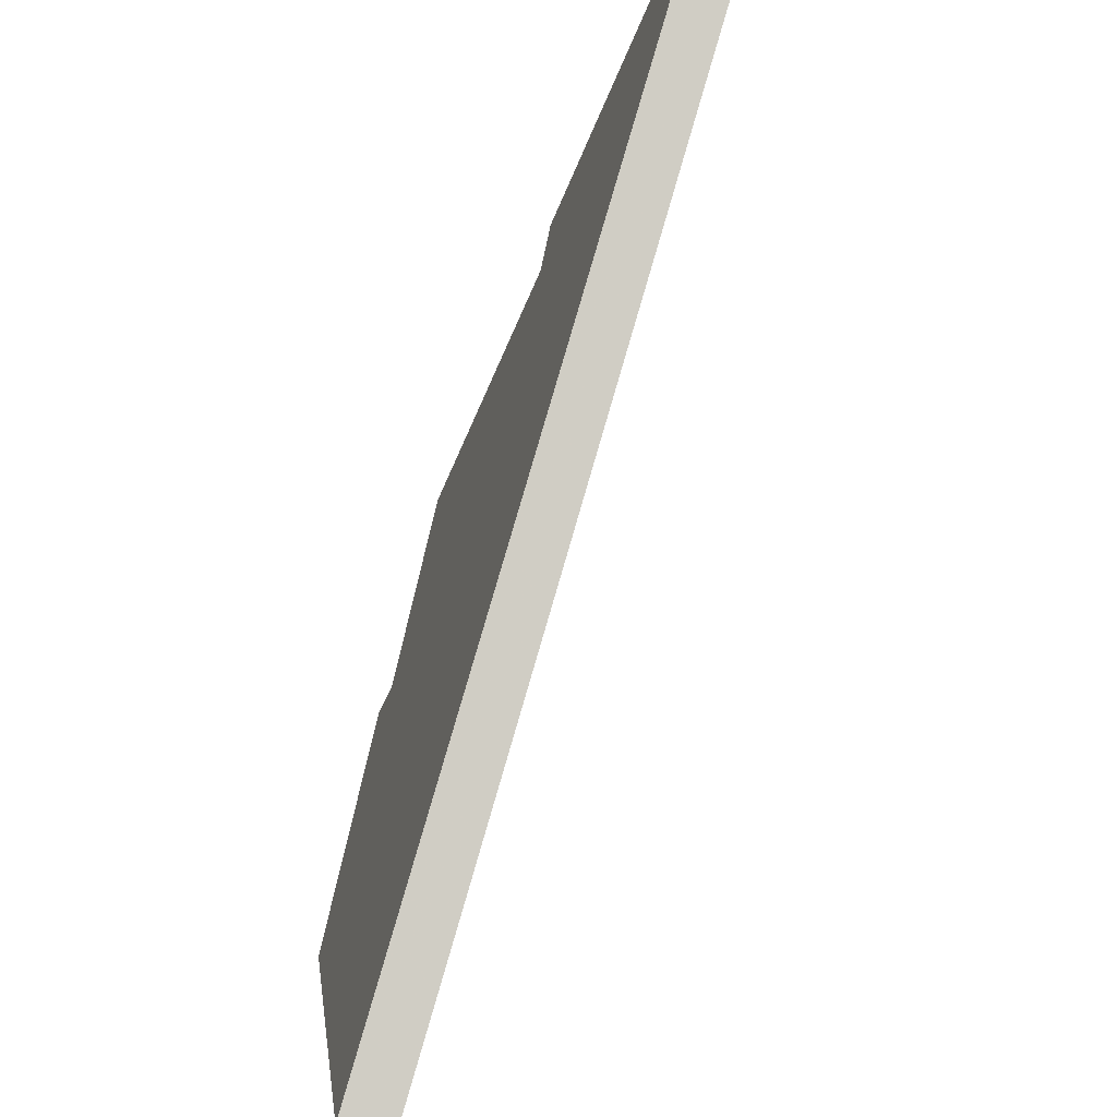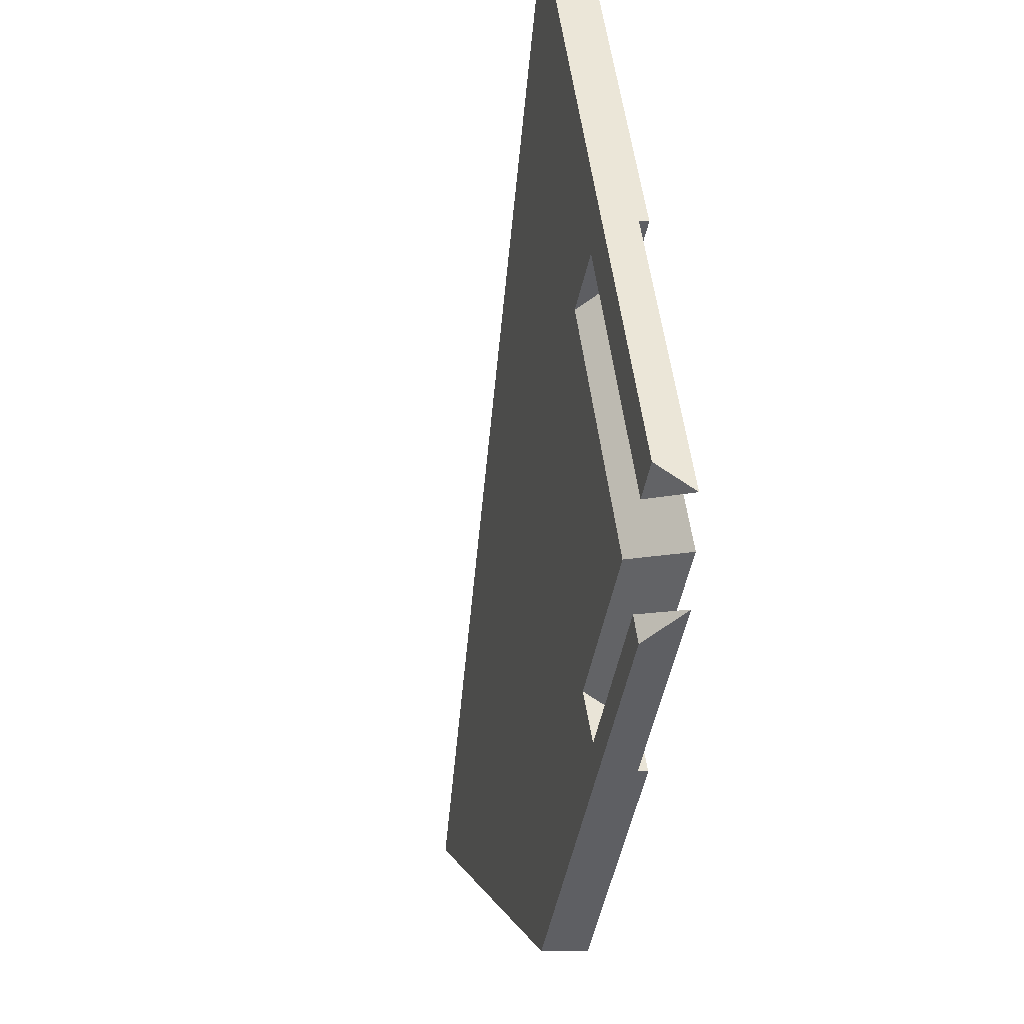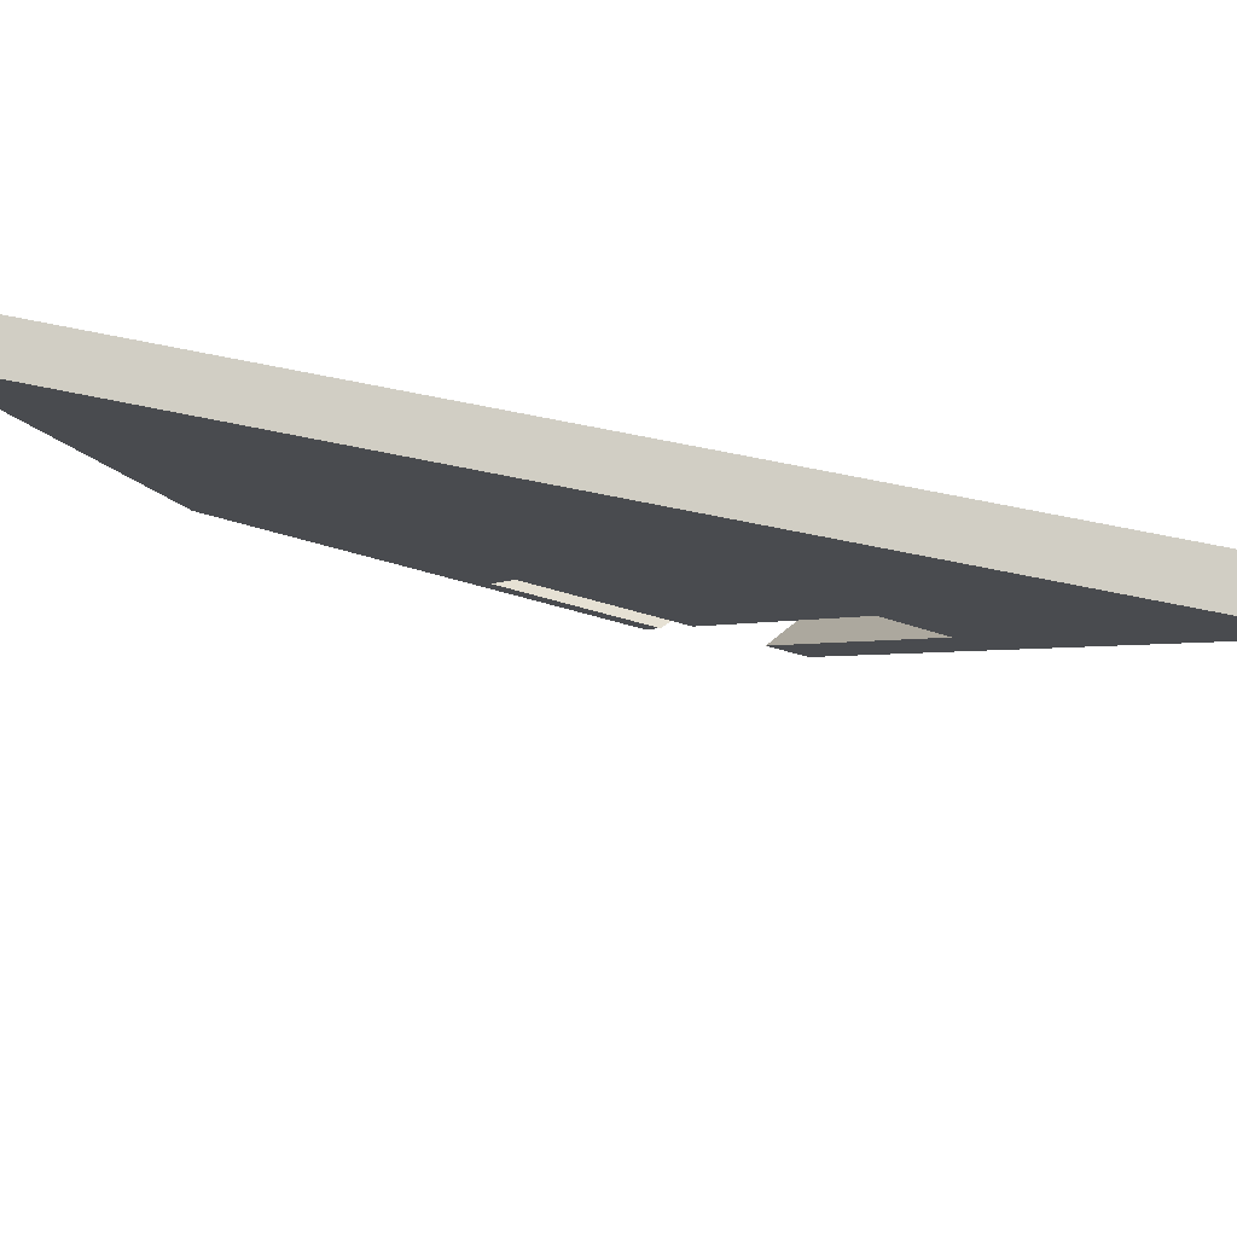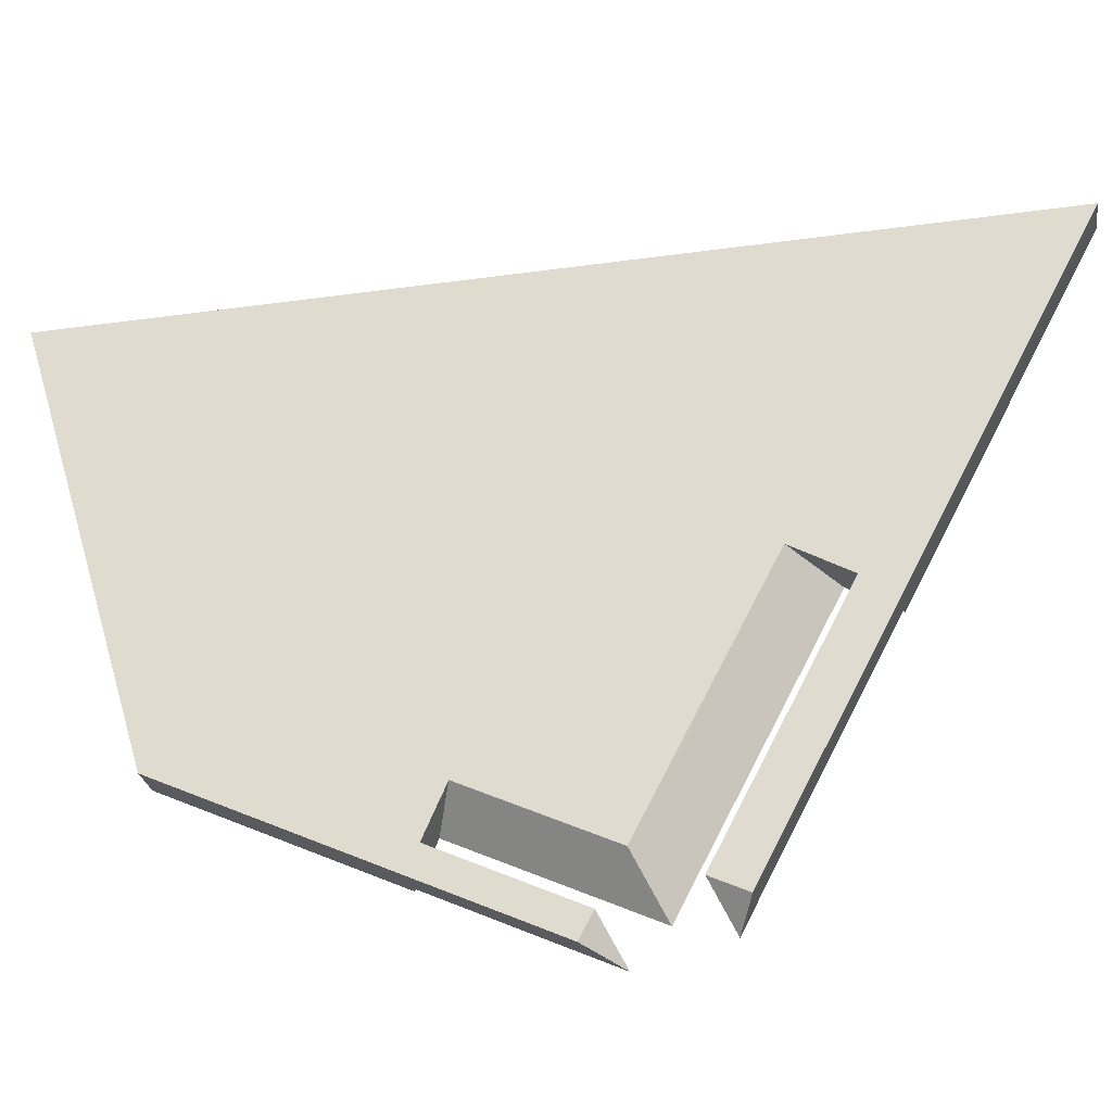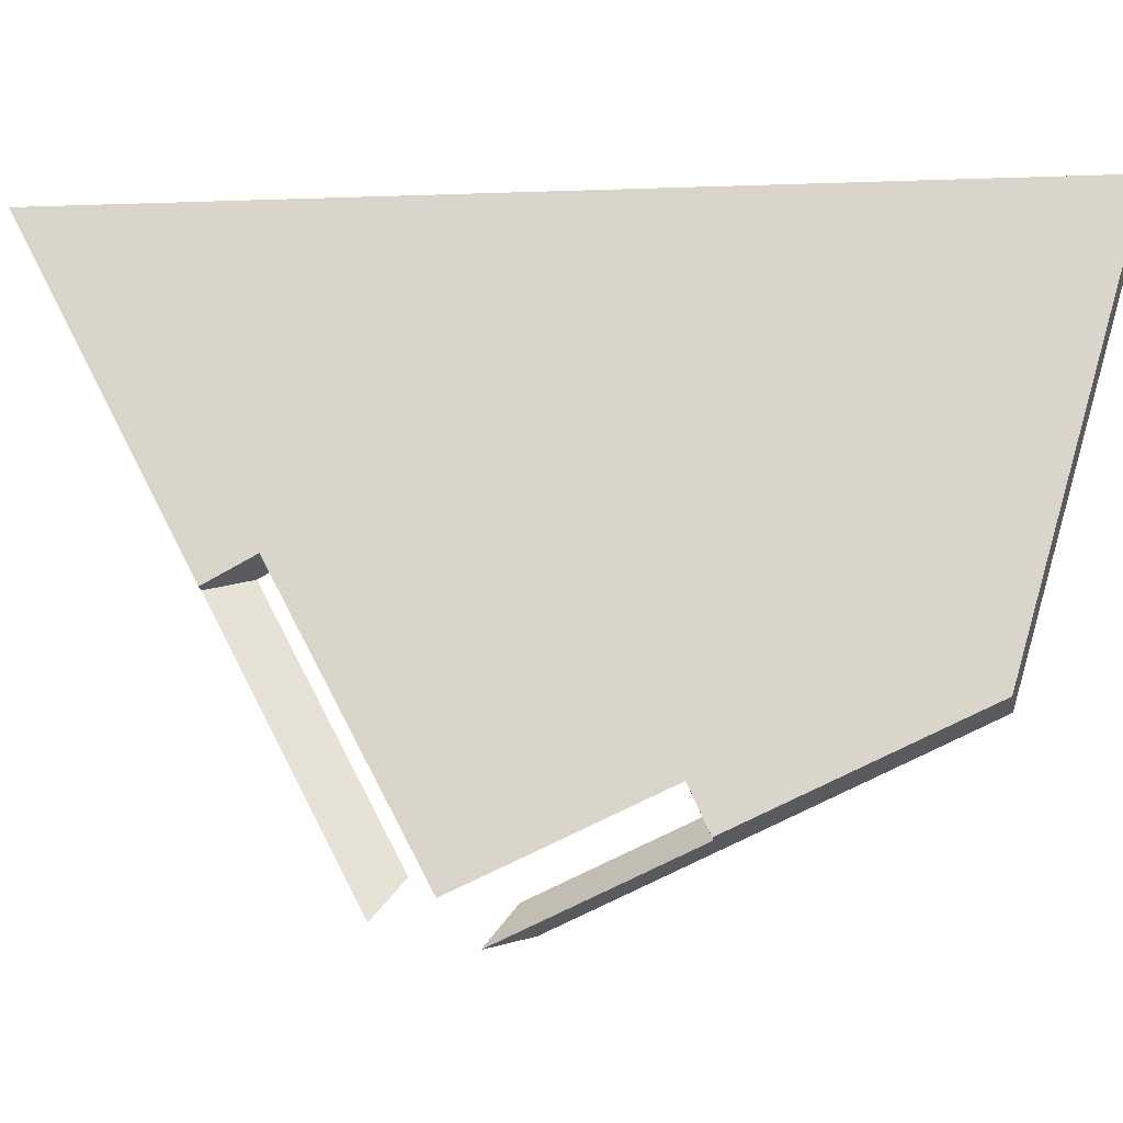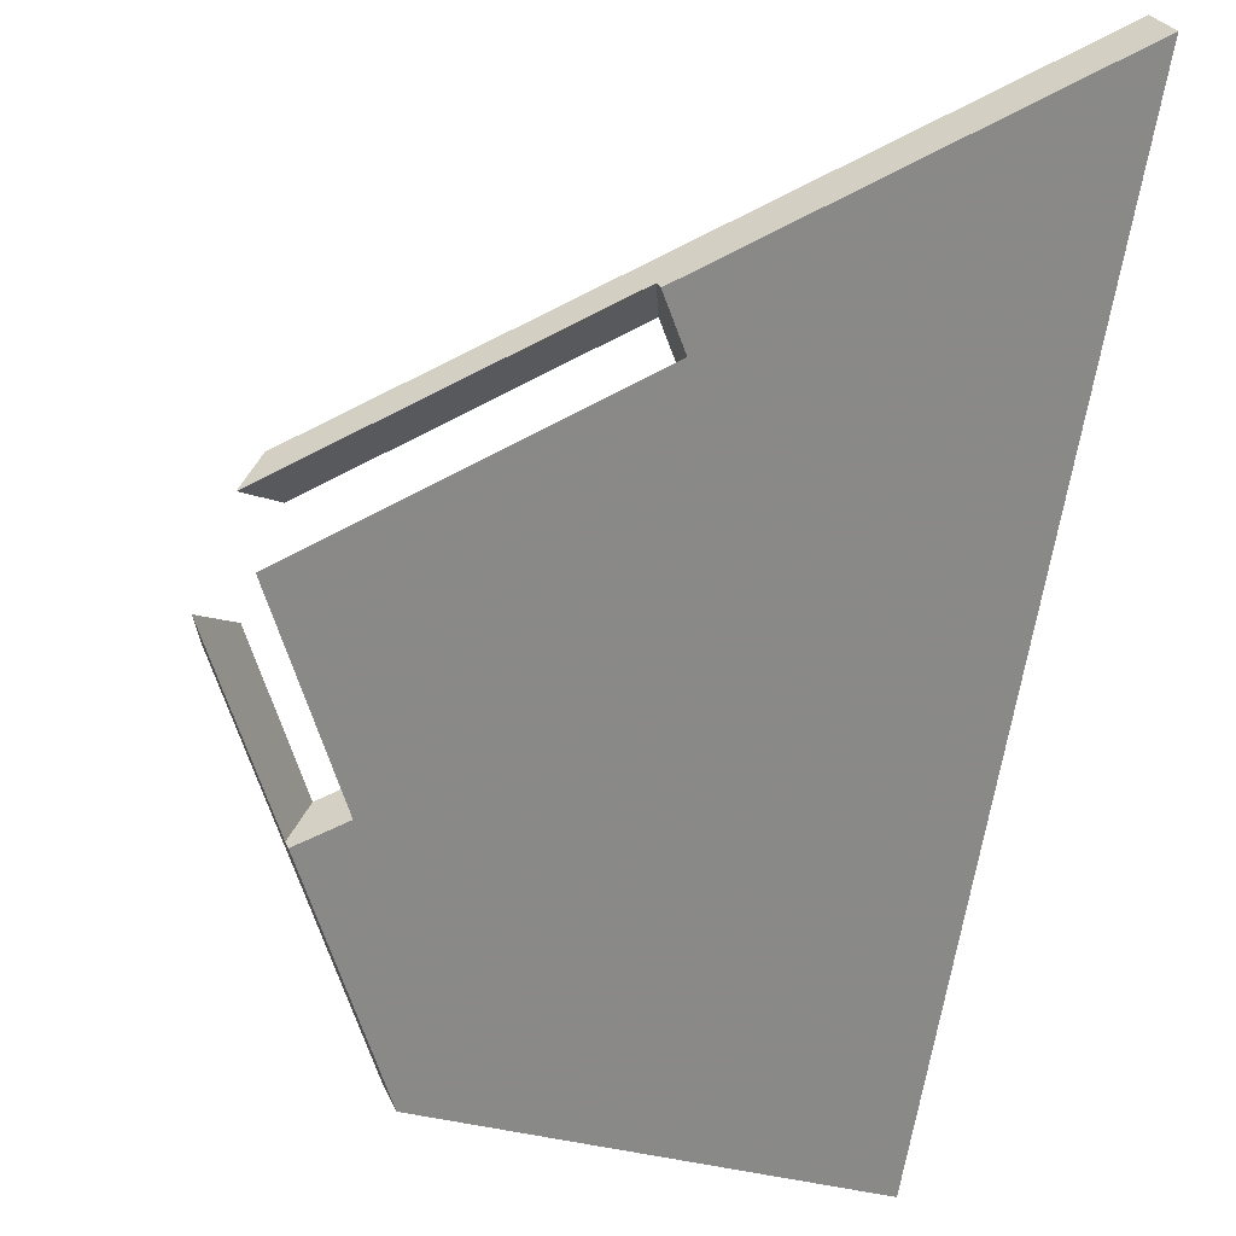
<metadata>
{"format":"obj","ext":"obj","renderer":"f3d","projection":"perspective","resolution":1024,"background":"white","views":[{"elev":79.2,"azim":61.4,"up":"+Z"},{"elev":-71.9,"azim":-140.8,"up":"+Z"},{"elev":70.7,"azim":147.3,"up":"+Z"},{"elev":-36.1,"azim":144.2,"up":"+Z"},{"elev":-8.6,"azim":-34.9,"up":"+Z"},{"elev":-21.2,"azim":-102.0,"up":"+Y"}]}
</metadata>
<code>
v 0.1016 0.5175 0.2267
v 0.5258 0.09634 0.2149
v 0.1199 0.5361 0.2215
v 0.5442 0.115 0.2097
v 0.3137 0.3069 0.2208
v 0.1906 0.4659 0.2195
v 0.2613 0.3957 0.2175
v 0.332 0.3256 0.2156
v 0.4028 0.2554 0.2136
v 0.4735 0.1852 0.2116
v 0.5258 0.09634 0.2149
v 0.4372 0.109 -0.05146
v 0.5442 0.115 0.2097
v 0.4555 0.1276 -0.05668
v 0.4815 0.1027 0.08171
v 0.5146 0.1192 0.1209
v 0.4851 0.1234 0.0321
v 0.236 0.3223 -0.1338
v 0.229 0.3201 -0.1394
v 0.222 0.318 -0.1451
v 0.215 0.3158 -0.1508
v 0.208 0.3137 -0.1564
v 0.2105 0.3195 -0.1534
v 0.213 0.3253 -0.1505
v 0.2155 0.3311 -0.1475
v 0.218 0.3369 -0.1445
v 0.2225 0.3333 -0.1418
v 0.227 0.3296 -0.1391
v 0.2315 0.3259 -0.1364
v 0.3359 0.2406 -0.07396
v 0.3219 0.2118 -0.08995
v 0.3314 0.2027 -0.1182
v 0.3424 0.2253 -0.1057
v 0.3275 0.1987 -0.1171
v 0.4372 0.109 -0.05146
v 0.4555 0.1276 -0.05668
v 0.3275 0.1987 -0.1171
v 0.3823 0.1538 -0.08428
v 0.3964 0.1759 -0.09204
v 0.3374 0.2242 -0.1274
v 0.2783 0.2725 -0.1628
v 0.2458 0.2727 -0.1695
v 0.2886 0.2377 -0.1439
v 0.3314 0.2027 -0.1182
v 0.262 0.2726 -0.1661
v 0.1832 0.3817 0.02898
v 0.2036 0.3821 0.03422
v 0.224 0.3826 0.03947
v 0.2345 0.3614 0.0006104
v 0.2449 0.3403 -0.03825
v 0.2553 0.3191 -0.07711
v 0.2657 0.298 -0.116
v 0.2298 0.287 -0.145
v 0.2182 0.3107 -0.1015
v 0.2065 0.3344 -0.05804
v 0.1948 0.358 -0.01453
v 0.1631 0.4048 0.01102
v 0.179 0.4052 0.01511
v 0.195 0.4055 0.0192
v 0.208 0.3137 -0.1564
v 0.1856 0.3593 -0.0727
v 0.2155 0.3639 -0.05728
v 0.236 0.3223 -0.1338
v 0.229 0.3201 -0.1394
v 0.222 0.318 -0.1451
v 0.215 0.3158 -0.1508
v 0.224 0.3826 0.03947
v 0.1832 0.3817 0.02898
v 0.2036 0.3821 0.03422
v 0.195 0.4055 0.0192
v 0.179 0.4052 0.01511
v 0.1631 0.4048 0.01102
v 0.1591 0.4007 0.01217
v 0.2095 0.394 0.02933
v 0.1711 0.3912 0.02057
v 0.1016 0.5175 0.2267
v 0.1199 0.5361 0.2215
v 0.218 0.3369 -0.1445
v 0.1935 0.3867 -0.05301
v 0.169 0.4365 0.03848
v 0.1444 0.4863 0.13
v 0.1631 0.4048 0.01102
v 0.1856 0.3593 -0.0727
v 0.208 0.3137 -0.1564
v 0.1591 0.4007 0.01217
v 0.2105 0.3195 -0.1534
v 0.213 0.3253 -0.1505
v 0.2155 0.3311 -0.1475
v 0.4555 0.1276 -0.05668
v 0.2716 0.3068 -0.0636
v 0.3403 0.2461 -0.0391
v 0.409 0.1853 -0.0146
v 0.2564 0.3482 0.03044
v 0.3375 0.2726 0.04579
v 0.4187 0.1969 0.06114
v 0.2412 0.3895 0.1245
v 0.3348 0.2991 0.1307
v 0.4284 0.2086 0.1369
v 0.1199 0.5361 0.2215
v 0.332 0.3256 0.2156
v 0.5442 0.115 0.2097
v 0.1906 0.4659 0.2195
v 0.2613 0.3957 0.2175
v 0.4028 0.2554 0.2136
v 0.4735 0.1852 0.2116
v 0.5146 0.1192 0.1209
v 0.4851 0.1234 0.0321
v 0.3964 0.1759 -0.09204
v 0.3374 0.2242 -0.1274
v 0.2783 0.2725 -0.1628
v 0.3359 0.2406 -0.07396
v 0.3008 0.2693 -0.09496
v 0.2657 0.298 -0.116
v 0.2739 0.2813 -0.1467
v 0.3082 0.2533 -0.1262
v 0.3424 0.2253 -0.1057
v 0.218 0.3369 -0.1445
v 0.1935 0.3867 -0.05301
v 0.169 0.4365 0.03848
v 0.1444 0.4863 0.13
v 0.2553 0.3191 -0.07711
v 0.2449 0.3403 -0.03825
v 0.2345 0.3614 0.0006104
v 0.224 0.3826 0.03947
v 0.2761 0.2769 -0.1547
v 0.195 0.4055 0.0192
v 0.2155 0.3639 -0.05728
v 0.236 0.3223 -0.1338
v 0.2095 0.394 0.02933
v 0.2315 0.3259 -0.1364
v 0.227 0.3296 -0.1391
v 0.2225 0.3333 -0.1418
v 0.2298 0.287 -0.145
v 0.3359 0.2406 -0.07396
v 0.3219 0.2118 -0.08995
v 0.2759 0.2494 -0.1175
v 0.2657 0.298 -0.116
v 0.3008 0.2693 -0.09496
v 0.2458 0.2727 -0.1695
v 0.3424 0.2253 -0.1057
v 0.3314 0.2027 -0.1182
v 0.2886 0.2377 -0.1439
v 0.2739 0.2813 -0.1467
v 0.3082 0.2533 -0.1262
v 0.2529 0.2748 -0.1638
v 0.2599 0.277 -0.1581
v 0.2669 0.2791 -0.1524
v 0.4372 0.109 -0.05146
v 0.1016 0.5175 0.2267
v 0.5258 0.09634 0.2149
v 0.3137 0.3069 0.2208
v 0.4815 0.1027 0.08171
v 0.3823 0.1538 -0.08428
v 0.3275 0.1987 -0.1171
v 0.3219 0.2118 -0.08995
v 0.2759 0.2494 -0.1175
v 0.2298 0.287 -0.145
v 0.2182 0.3107 -0.1015
v 0.2065 0.3344 -0.05804
v 0.1948 0.358 -0.01453
v 0.1832 0.3817 0.02898
v 0.1711 0.3912 0.02057
v 0.1591 0.4007 0.01217
v 0.2458 0.2727 -0.1695
v 0.2739 0.2813 -0.1467
v 0.2761 0.2769 -0.1547
v 0.2783 0.2725 -0.1628
v 0.2529 0.2748 -0.1638
v 0.2599 0.277 -0.1581
v 0.2669 0.2791 -0.1524
v 0.262 0.2726 -0.1661
f 6 3 1
f 2 10 9 5
f 5 7 6 1
f 5 8 7
f 2 4 10
f 5 9 8
f 15 16 13 11
f 12 14 17 15
f 15 17 16
f 29 18 19
f 28 29 19
f 27 28 20
f 25 26 27
f 19 20 28
f 23 21 22
f 24 20 21
f 20 24 25
f 21 23 24
f 27 20 25
f 31 32 34
f 31 30 33
f 32 31 33
f 38 37 44
f 45 43 42
f 38 39 36 35
f 44 39 38
f 40 39 44
f 41 40 45
f 40 43 45
f 44 43 40
f 51 54 55
f 53 54 52
f 51 52 54
f 51 55 50
f 47 56 46
f 49 56 47
f 56 49 50
f 47 48 49
f 55 56 50
f 66 65 62
f 65 64 62
f 62 64 63
f 62 60 66
f 61 58 57
f 62 59 61
f 58 61 59
f 60 62 61
f 69 70 74
f 74 67 69
f 69 68 70
f 75 72 71
f 71 68 75
f 72 75 73
f 70 68 71
f 86 84 83
f 87 83 82
f 76 82 85
f 82 76 81
f 86 83 87
f 88 87 79
f 78 88 79
f 87 80 79
f 81 76 77
f 80 82 81
f 80 87 82
f 94 91 90 93
f 95 92 91 94
f 97 94 93 96
f 98 95 94 97
f 127 131 132
f 114 115 125
f 127 132 117
f 128 130 127
f 131 127 130
f 90 121 122
f 127 117 118
f 121 90 113
f 109 110 115
f 115 110 125
f 109 116 108
f 108 92 89
f 115 116 109
f 91 111 112
f 90 91 112
f 116 111 92
f 91 92 111
f 108 116 92
f 112 113 90
f 107 89 92
f 119 126 118
f 93 122 123
f 123 124 93
f 126 127 118
f 124 119 120
f 102 120 99
f 129 119 124
f 120 96 124
f 96 93 124
f 126 119 129
f 120 102 96
f 97 96 103 100
f 106 107 95 98
f 107 92 95
f 100 104 97
f 97 104 98
f 106 105 101
f 104 105 98
f 98 105 106
f 103 96 102
f 93 90 122
f 135 138 134
f 135 137 138
f 137 136 133
f 137 135 136
f 142 144 147
f 144 143 147
f 141 140 144
f 147 146 142
f 142 146 145
f 142 145 139
f 141 144 142
f 158 157 156
f 156 159 158
f 160 156 155
f 155 154 153
f 153 152 155
f 148 152 153
f 159 156 160
f 149 163 162
f 151 149 161
f 162 161 149
f 160 155 161
f 161 155 151
f 152 150 151
f 155 152 151
f 171 164 168
f 171 170 167
f 169 171 168
f 167 170 166
f 170 165 166
f 169 170 171

</code>
